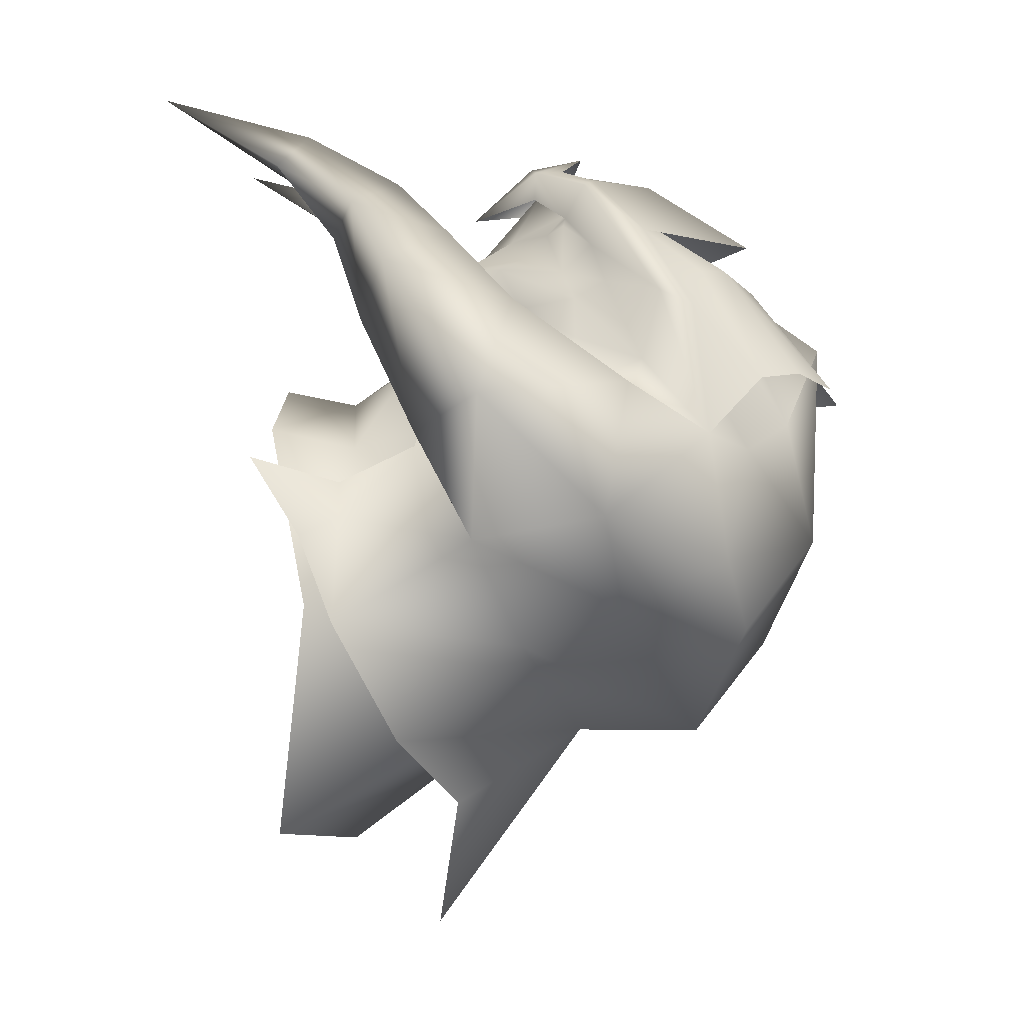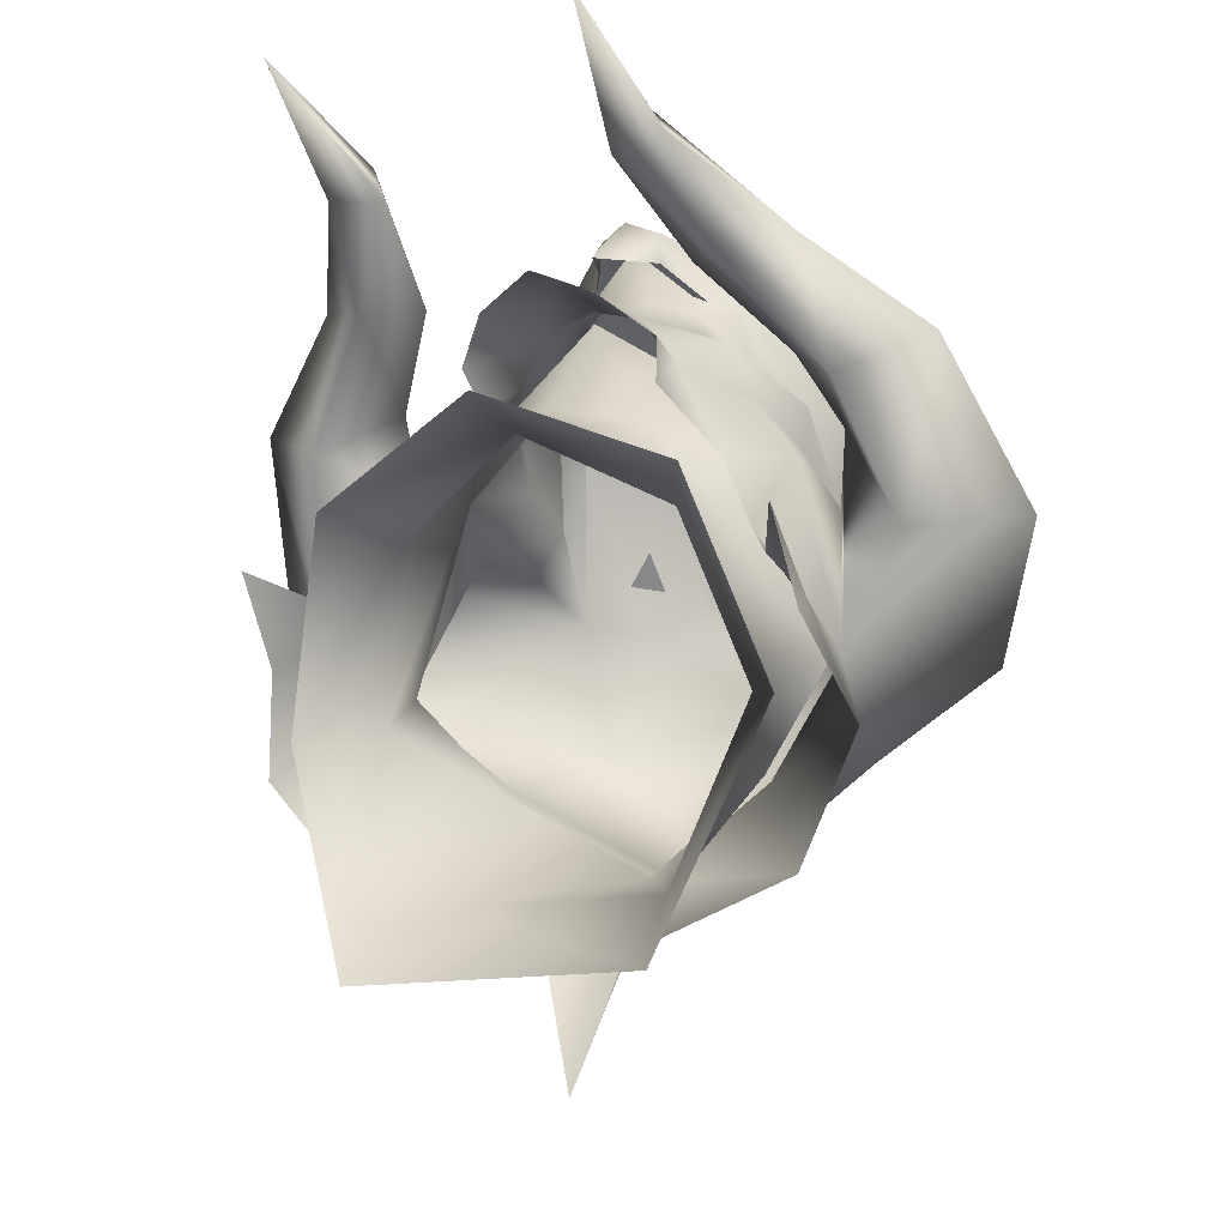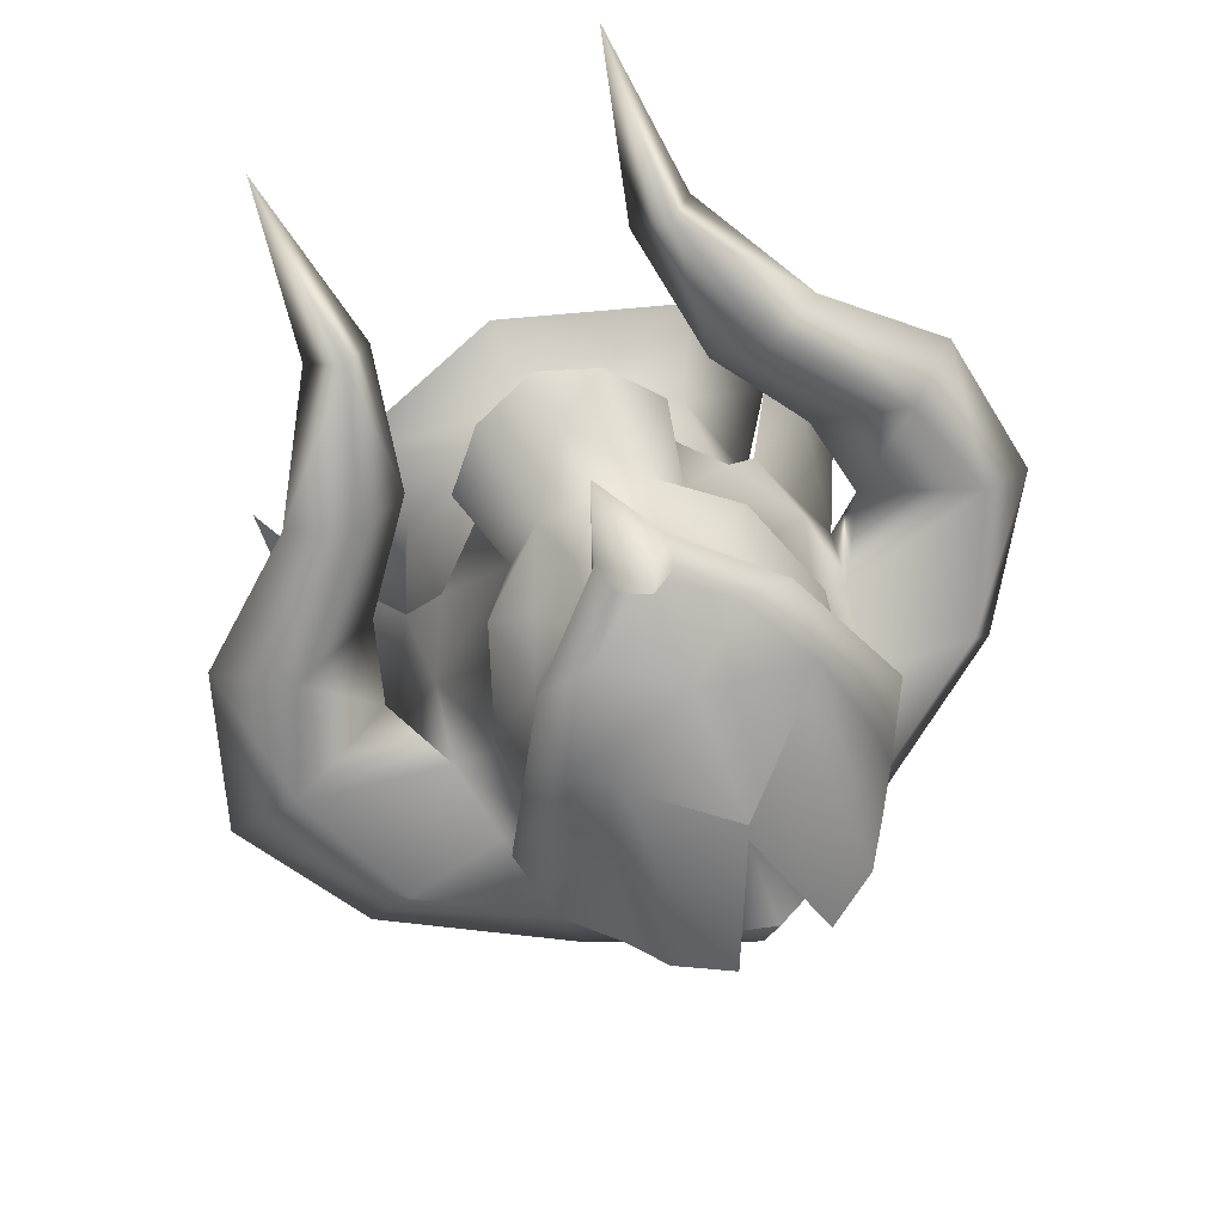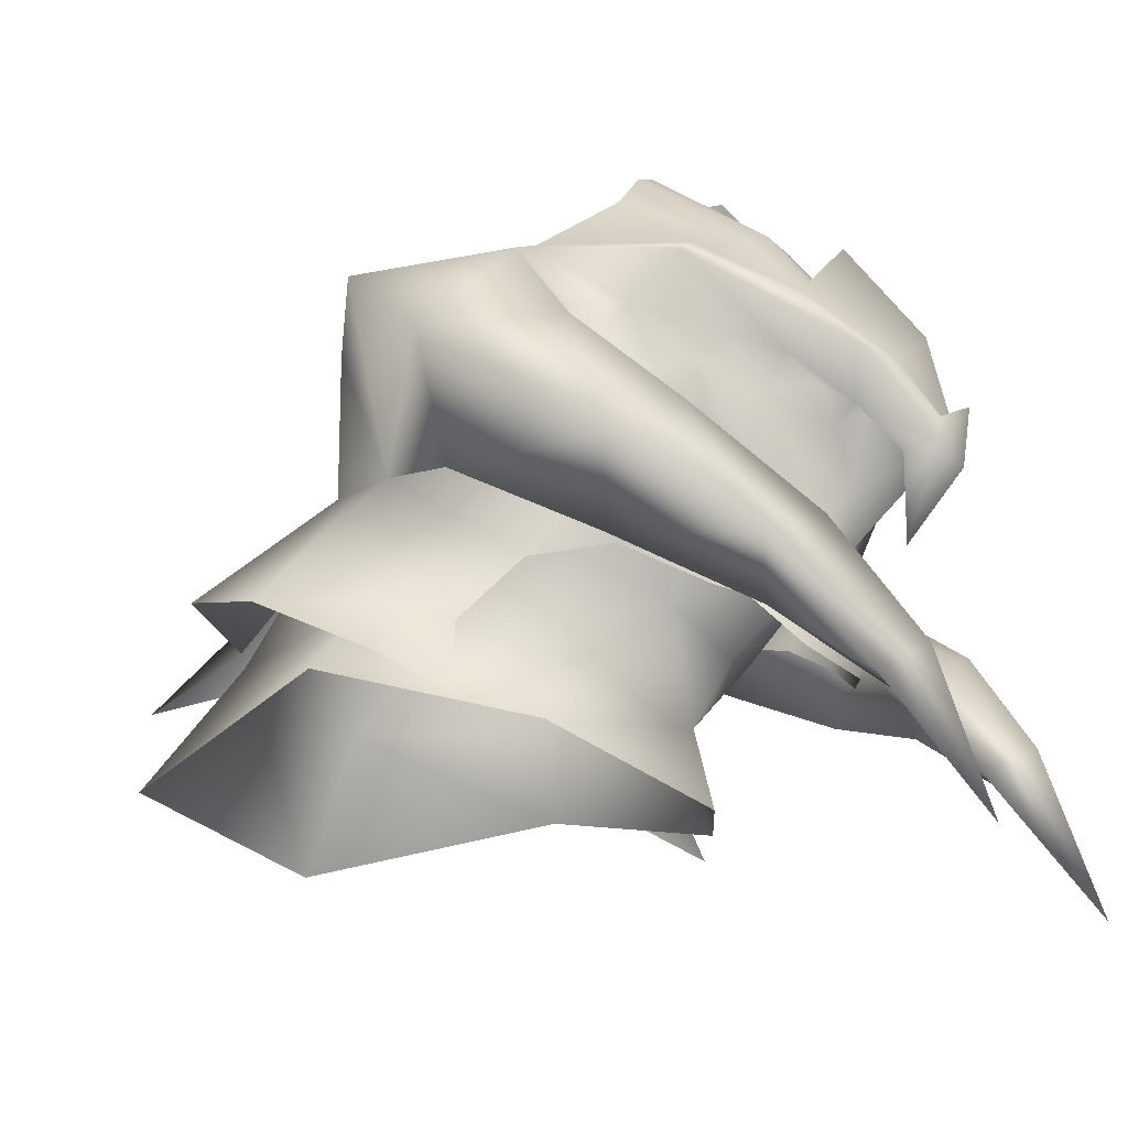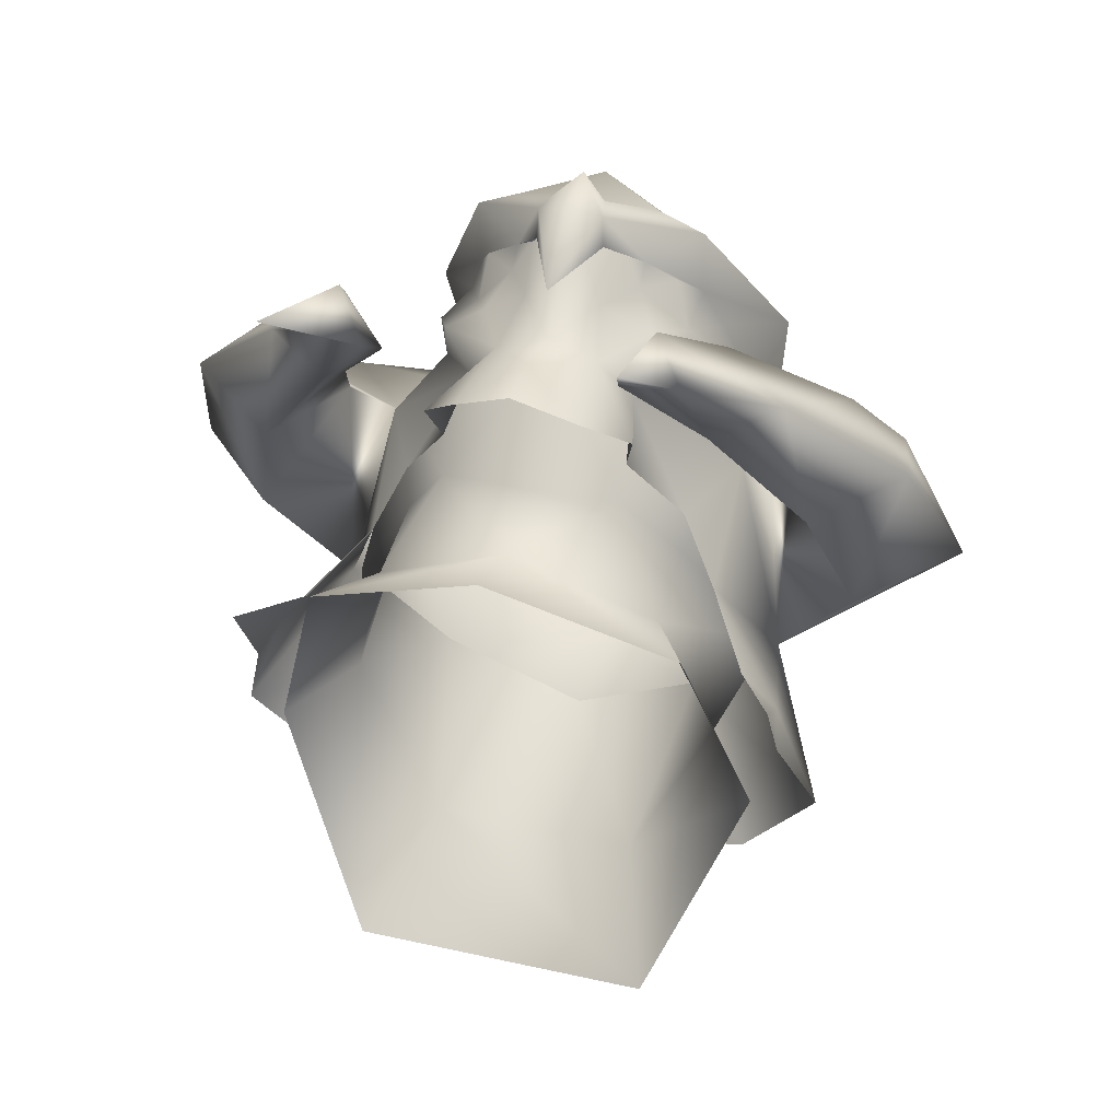
<metadata>
{"format":"obj","ext":"obj","renderer":"f3d","projection":"perspective","resolution":1024,"background":"white","views":[{"elev":-8.4,"azim":101.9,"up":"+Z"},{"elev":-12.6,"azim":28.7,"up":"+Z"},{"elev":77.7,"azim":155.1,"up":"+Z"},{"elev":-22.7,"azim":-64.5,"up":"+Y"},{"elev":34.9,"azim":16.7,"up":"+Z"}]}
</metadata>
<code>
g mesh00
v -0.8368 42.62 4.154
v -2.15 41.56 4.34
v -0.8368 41 5.755
f 1 2 3
v -5.215 47.12 13.32
v -4.766 52.07 7.754
v -6.112 50.28 7.367
v 6.112 50.28 7.367
v 4.766 52.07 7.754
v 3.833 48.14 13.6
v 3.167 38.51 16.24
v 2.417 39.29 17.49
v 1.834 36.27 16.3
v 2.251 43.81 16.86
v 4.036 44.21 16.25
v 5.215 47.12 13.32
v -3.167 38.51 16.24
v -1.834 36.27 16.3
v -2.417 39.29 17.49
v -3.833 48.14 13.6
v -4.036 44.21 16.25
v -2.251 43.81 16.86
f 4 5 6
f 7 8 9
f 10 11 12
f 13 14 9
f 9 14 15
f 9 15 7
f 16 17 18
f 5 4 19
f 19 4 20
f 19 20 21
v 4.382 31.19 8.898
v 6.885 28.88 4.281
v 6.907 33.29 5.267
v 0 27 7.964
v -8.972 25 5.078
v 0 23.1 8.886
v -5.135 31.24 -11.95
v 7.341 25.21 -15.79
v -7.342 25.22 -15.79
v -6.628 37.84 -5.981
v -0.02512 39.54 -9.941
v -5.135 31.24 -11.95
v 6.885 28.88 4.281
v 0 27 7.964
v 8.972 25 5.078
v 6.885 28.88 4.281
v 8.972 25 5.078
v 9.195 31.37 -3.547
v 11.94 27.74 -4.506
v 5.134 31.23 -11.95
v 7.341 25.21 -15.79
v -6.885 28.88 4.281
v -6.907 33.29 5.267
v -9.195 31.37 -3.547
v 6.885 28.88 4.281
v 4.382 31.19 8.898
v 0 27 7.964
v 0 29.84 9.837
v -4.382 31.19 8.898
v 6.907 33.29 5.267
v 6.885 28.88 4.281
v 10.77 36.23 -1.226
v 9.195 31.37 -3.547
v 6.629 37.84 -5.981
v 5.134 31.23 -11.95
v -6.907 33.29 5.267
v -10.77 36.23 -1.226
v -9.195 31.37 -3.547
v -6.628 37.84 -5.981
v -5.135 31.24 -11.95
v -6.885 28.88 4.281
v -6.907 33.29 5.267
v 7.341 25.21 -15.79
v -5.135 31.24 -11.95
v 5.134 31.23 -11.95
v -0.02512 39.54 -9.941
v 6.629 37.84 -5.981
v -5.135 31.24 -11.95
v -7.342 25.22 -15.79
v -11.94 27.74 -4.506
v -6.885 28.88 4.281
v -8.972 25 5.078
f 22 23 24
f 25 26 27
f 28 29 30
f 31 32 33
f 34 35 36
f 36 35 27
f 37 38 39
f 39 38 40
f 39 40 41
f 41 40 42
f 43 44 45
f 46 47 48
f 48 47 49
f 48 49 50
f 51 52 53
f 53 52 54
f 53 54 55
f 55 54 56
f 57 58 59
f 59 58 60
f 59 60 61
f 26 25 62
f 62 25 50
f 62 50 63
f 64 65 66
f 66 65 67
f 66 67 68
f 69 70 45
f 45 70 71
f 45 71 72
f 72 71 73
v 6.992 46.87 11.19
v 9.022 45.48 11.53
v 8.118 47.81 4.2
v 5.949 36.5 13.76
v 5.287 39.71 13.63
v 4.172 37.16 14.66
v 4.382 31.19 8.898
v 5.839 37.68 11.13
v 0 34.1 15
v 3.305 41.08 19.11
v 0 38.71 20.54
v 1.26 38.99 20.31
v -6.992 46.87 11.19
v -6.112 50.28 7.367
v -8.118 47.81 4.2
v 0 52.66 9.889
v 0 47.54 13.8
v 3.07 51.25 5.395
v -4.024 34.46 12.67
v -4.467 31.65 10.84
v -5.029 30.65 12.66
v -3.833 48.14 13.6
v -2.202 53.49 7.341
v -4.766 52.07 7.754
v 0 29.84 9.837
v -9.553 43.55 -4.815
v -6.907 37.88 -6.312
v -11.22 36.2 -1.359
v 0 52.66 9.889
v 3.07 51.25 5.395
v 0 52.22 -0.4268
v -3.07 51.25 5.395
v 0 52.66 9.889
v 3.987 49.07 -5.422
v 0 45.87 -10.31
v 0 52.22 -0.4268
v 11.22 36.2 -1.359
v 6.907 37.88 -6.312
v 9.553 43.55 -4.815
v 5.524 44.13 15.68
v 0 37.83 19.77
v 1.834 36.27 16.3
v 2.417 39.29 17.49
v 5.287 39.71 13.63
v 6.472 42.24 12.75
v 5.589 41.32 14.98
v 4.735 39.68 16.3
v 3.173 39.5 17.13
v 3.167 38.51 16.24
v 3.305 41.08 19.11
v 5.619 40.98 18.25
v 5.524 44.13 15.68
v 3.173 39.5 17.13
v 5.589 41.32 14.98
v 9.022 45.48 11.53
v 9.543 40.04 6.212
v 8.837 36.88 8.348
v 8.637 32.58 3.995
v 7.655 40.79 11.64
v 6.305 37.72 11.53
v 7.333 40.79 9.643
v 6.907 37.88 -6.312
v 10.76 32.31 -11.32
v 0 39.6 -10.19
v 2.056 33.4 -14.12
v 0 31.97 -20.34
v 5.589 41.32 14.98
v 6.472 42.24 12.75
v 7.418 44.29 8.332
v 3.552 46.91 12.55
v 6.512 44.96 11.93
v 5.363 49.46 3.749
v 8.118 47.81 4.2
v 7.409 48.61 -2.236
v 11.19 37 9.164
v 15.08 34.17 3.53
v 13.22 30.89 9.752
v 17.38 33.11 11.72
v 12.11 30.04 16.18
v 9.092 28.26 15.1
v 6.916 30.56 15.72
v 10.18 33.97 12.01
v 9.142 31.77 17.79
v 14.15 35.63 13.73
v 7.418 44.29 8.332
v 7.655 40.79 11.64
v 6.472 42.24 12.75
v 2.449 33.78 14.76
v 5.949 36.5 13.76
v 4.024 34.46 12.67
v 10.9 29.21 1.859
v 13.04 25.15 2.95
v 12.58 29.67 -0.2181
v 13.08 27.75 -1.127
v 14.7 30 -5.753
v 1.548 37.57 20.26
v 3.305 41.08 19.11
v 1.26 38.99 20.31
v 6.305 37.72 11.53
v 4.024 34.46 12.67
v 8.837 36.88 8.348
v 6.931 33.2 7.561
v 8.637 32.58 3.995
v 0 39.79 21.28
v 1.548 37.57 20.26
v 1.26 38.99 20.31
v 4.766 52.07 7.754
v 2.202 53.49 7.341
v 3.833 48.14 13.6
v 0 49.19 13.19
v 2.251 43.81 16.86
v 8.308 36.88 8.088
v 6.907 33.29 5.267
v 10.77 36.23 -1.226
v -11.22 36.2 -1.359
v -9.543 40.04 6.212
v -11.19 37 9.164
v 4.036 44.21 16.25
v 5.524 44.13 15.68
v 5.215 47.12 13.32
v 6.992 46.87 11.19
v 6.112 50.28 7.367
v 8.118 47.81 4.2
v -6.305 37.72 11.53
v -8.837 36.88 8.348
v -8.602 24.91 19.44
v -7.141 26.3 21.29
v -12.11 30.04 16.18
v -2.449 33.78 14.76
v 0 39.6 -10.19
v -3.07 51.25 5.395
v -3.552 46.91 12.55
v 0 47.54 13.8
v 0 43.57 19.48
v 5.524 44.13 15.68
v 0 48.93 15.79
v -6.305 37.72 11.53
v -4.024 34.46 12.67
v -5.949 36.5 13.76
v -2.449 33.78 14.76
v -4.172 37.16 14.66
v -5.524 44.13 15.68
v -6.992 46.87 11.19
v -9.022 45.48 11.53
v -8.118 47.81 4.2
v -5.287 39.71 13.63
v -5.949 36.5 13.76
v -7.655 40.79 11.64
v -7.333 40.79 9.643
v -5.524 44.13 15.68
v -5.619 40.98 18.25
v -3.305 41.08 19.11
v -9.022 45.48 11.53
v -5.589 41.32 14.98
v -3.173 39.5 17.13
v -1.622 37.51 18.72
v 0 33.81 18.13
v -1.548 37.57 20.26
v 0 37 20.87
v -8.637 32.58 3.995
v -8.837 36.88 8.348
v -9.543 40.04 6.212
v -1.622 37.51 18.72
v -1.548 37.57 20.26
v -3.173 39.5 17.13
v -5.524 44.13 15.68
v -3.305 41.08 19.11
v -1.26 38.99 20.31
v -2.056 33.4 -14.12
v -10.76 32.31 -11.32
v -6.907 37.88 -6.312
v -7.409 48.61 -2.236
v -3.987 49.07 -5.422
v -2.251 43.81 16.86
v 0 43.42 17.34
v -2.417 39.29 17.49
v -1.834 36.27 16.3
v 0 33.98 15.55
v -8.118 47.81 4.2
v -7.409 48.61 -2.236
v -15.71 43.75 -1.006
v -9.553 43.55 -4.815
v -5.215 47.12 13.32
v -5.524 44.13 15.68
v -4.036 44.21 16.25
v -6.472 42.24 12.75
v -7.655 40.79 11.64
v -7.418 44.29 8.332
v -7.418 44.29 8.332
v -6.472 42.24 12.75
v -5.589 41.32 14.98
v -6.512 44.96 11.93
v -5.363 49.46 3.749
v -3.07 51.25 5.395
v -10.77 36.23 -1.226
v -6.907 33.29 5.267
v -8.307 36.88 8.088
v -4.382 31.19 8.898
v -14.7 30 -5.753
v -13.08 27.75 -1.127
v -12.58 29.67 -0.2181
v -13.04 25.15 2.95
v -10.9 29.21 1.859
v -6.931 33.2 7.561
v -8.637 32.58 3.995
v -1.26 38.99 20.31
v -3.305 41.08 19.11
v -5.619 40.98 18.25
v 1.622 37.51 18.72
v 3.173 39.5 17.13
v 5.619 40.98 18.25
v -5.839 37.68 11.13
v 10.76 32.31 -11.32
v 11.22 36.2 -1.359
v 8.637 32.58 3.995
v 3.07 51.25 5.395
v 6.305 37.72 11.53
v 7.333 40.79 9.643
v 7.418 44.29 8.332
v 8.892 43.92 6.096
v 8.118 47.81 4.2
v -2.965 28.78 14.44
v 0 28.03 15.75
v 0 30.58 16.1
v 2.965 28.78 14.44
v 2.449 33.78 14.76
v 5.029 30.65 12.66
v 4.467 31.65 10.84
v -4.735 39.68 16.3
v -5.287 39.71 13.63
v -3.167 38.51 16.24
v -4.172 37.16 14.66
v -6.472 42.24 12.75
v -5.589 41.32 14.98
v -3.173 39.5 17.13
v -8.637 32.58 3.995
v -11.22 36.2 -1.359
v -10.76 32.31 -11.32
v 9.553 43.55 -4.815
v 7.409 48.61 -2.236
v 15.71 43.75 -1.006
v 8.118 47.81 4.2
v 13.62 44.55 5.925
v 8.892 43.92 6.096
v 9.543 40.04 6.212
v -8.118 47.81 4.2
v -8.892 43.92 6.096
v -7.418 44.29 8.332
v -7.333 40.79 9.643
v -6.305 37.72 11.53
v -19.6 38.35 4.433
v -15.08 34.17 3.53
v -17.38 33.11 11.72
v -13.22 30.89 9.752
v -9.092 28.26 15.1
v -8.118 47.81 4.2
v 7.141 26.3 21.29
v 5.783 25.13 19.09
v -13.62 44.55 5.925
v -16.23 39.35 9.678
v -14.15 35.63 13.73
v -9.142 31.77 17.79
v -8.892 43.92 6.096
v -10.18 33.97 12.01
v -6.916 30.56 15.72
v -1.26 38.99 20.31
v 1.622 37.51 18.72
v 8.602 24.91 19.44
v 7.625 18.3 23.74
v 16.23 39.35 9.678
v 19.6 38.35 4.433
v 11.22 36.2 -1.359
v 4.172 37.16 14.66
v -5.783 25.13 19.09
v -7.625 18.3 23.74
f 74 75 76
f 77 78 79
f 80 81 82
f 83 84 85
f 86 87 88
f 89 90 91
f 92 93 94
f 95 96 97
f 82 98 80
f 99 100 101
f 102 103 104
f 105 106 104
f 107 108 109
f 110 111 112
f 75 74 113
f 114 115 116
f 117 118 119
f 120 121 122
f 122 121 116
f 123 124 125
f 126 127 124
f 124 127 128
f 124 128 125
f 129 130 110
f 110 130 131
f 78 77 132
f 132 77 133
f 132 133 134
f 135 136 137
f 137 136 138
f 137 138 139
f 140 141 75
f 75 141 142
f 75 142 76
f 143 144 145
f 145 144 146
f 145 146 147
f 148 149 150
f 150 149 151
f 150 151 152
f 153 154 155
f 155 154 156
f 155 156 157
f 134 158 159
f 159 158 160
f 159 160 78
f 79 161 162
f 162 161 163
f 162 163 133
f 164 165 166
f 166 165 167
f 166 167 168
f 169 170 171
f 172 173 174
f 174 173 175
f 174 175 176
f 177 178 179
f 180 181 182
f 182 181 183
f 182 183 184
f 81 80 185
f 185 80 186
f 185 186 187
f 188 189 190
f 191 192 193
f 193 192 194
f 193 194 195
f 195 194 196
f 92 197 198
f 199 200 201
f 94 202 92
f 108 203 100
f 204 205 206
f 84 83 207
f 207 83 208
f 207 208 209
f 210 211 212
f 212 211 213
f 212 213 214
f 215 216 217
f 217 216 218
f 214 219 220
f 220 219 221
f 220 221 210
f 210 221 222
f 223 224 225
f 223 226 224
f 224 226 227
f 224 227 228
f 229 230 231
f 231 230 232
f 233 234 101
f 101 234 235
f 236 237 238
f 209 239 207
f 207 239 240
f 207 240 84
f 84 240 241
f 139 242 137
f 137 242 243
f 137 243 244
f 99 245 246
f 95 247 248
f 249 250 114
f 114 250 251
f 114 251 115
f 252 253 254
f 254 253 255
f 254 255 188
f 87 86 256
f 256 86 257
f 256 257 258
f 219 259 260
f 260 259 261
f 260 261 222
f 218 262 217
f 217 262 263
f 217 263 264
f 265 205 266
f 266 205 204
f 266 204 109
f 90 89 267
f 268 269 270
f 270 269 271
f 272 273 274
f 274 273 275
f 274 275 276
f 93 92 277
f 277 92 198
f 277 198 278
f 279 280 237
f 237 280 281
f 237 281 238
f 282 283 169
f 169 283 284
f 169 284 170
f 96 95 183
f 183 95 248
f 183 248 184
f 98 82 271
f 271 82 285
f 271 285 270
f 286 135 168
f 168 135 287
f 168 287 166
f 166 287 288
f 166 288 164
f 206 143 289
f 289 143 145
f 289 145 109
f 109 145 147
f 109 147 107
f 107 147 112
f 107 112 108
f 108 112 111
f 108 111 203
f 290 130 291
f 291 130 129
f 291 129 292
f 292 129 293
f 292 293 294
f 295 296 297
f 297 296 298
f 297 298 299
f 299 298 300
f 299 300 173
f 173 300 301
f 173 301 175
f 302 303 304
f 304 303 305
f 304 305 250
f 250 305 202
f 250 202 251
f 306 303 307
f 307 303 302
f 307 302 308
f 308 302 304
f 308 304 249
f 276 309 274
f 274 309 310
f 274 310 272
f 272 310 244
f 272 244 311
f 312 313 314
f 314 313 315
f 314 315 316
f 316 315 317
f 316 317 318
f 319 320 321
f 321 320 235
f 321 235 322
f 322 235 234
f 322 234 323
f 324 325 326
f 326 325 327
f 326 327 201
f 201 327 328
f 201 328 199
f 100 99 108
f 108 99 246
f 108 246 109
f 109 246 245
f 109 245 266
f 266 245 329
f 266 329 265
f 151 157 152
f 152 157 156
f 152 156 330
f 330 156 154
f 330 154 331
f 331 154 153
f 332 324 333
f 333 324 326
f 333 326 334
f 334 326 201
f 334 201 335
f 335 201 200
f 336 332 189
f 189 332 333
f 189 333 190
f 190 333 334
f 190 334 337
f 337 334 335
f 337 335 338
f 338 335 200
f 339 231 177
f 177 231 232
f 177 232 178
f 178 232 230
f 178 230 340
f 153 341 331
f 331 341 342
f 331 342 330
f 330 342 341
f 330 341 152
f 152 341 153
f 152 153 150
f 150 153 155
f 150 155 148
f 148 155 157
f 148 157 343
f 343 157 151
f 343 151 344
f 344 151 149
f 344 149 345
f 345 149 148
f 345 148 318
f 318 148 343
f 318 343 316
f 316 343 344
f 316 344 314
f 314 344 345
f 314 345 312
f 94 295 202
f 202 295 297
f 202 297 251
f 251 297 299
f 251 299 115
f 115 299 346
f 115 346 122
f 122 346 117
f 122 117 120
f 120 117 119
f 120 119 121
f 328 347 199
f 199 347 348
f 199 348 200
f 200 348 347
f 200 347 338
f 338 347 328
f 338 328 337
f 337 328 327
f 337 327 190
f 190 327 325
f 190 325 188
f 188 325 324
f 188 324 254
f 254 324 332
f 254 332 252
f 252 332 336
g mesh01

</code>
